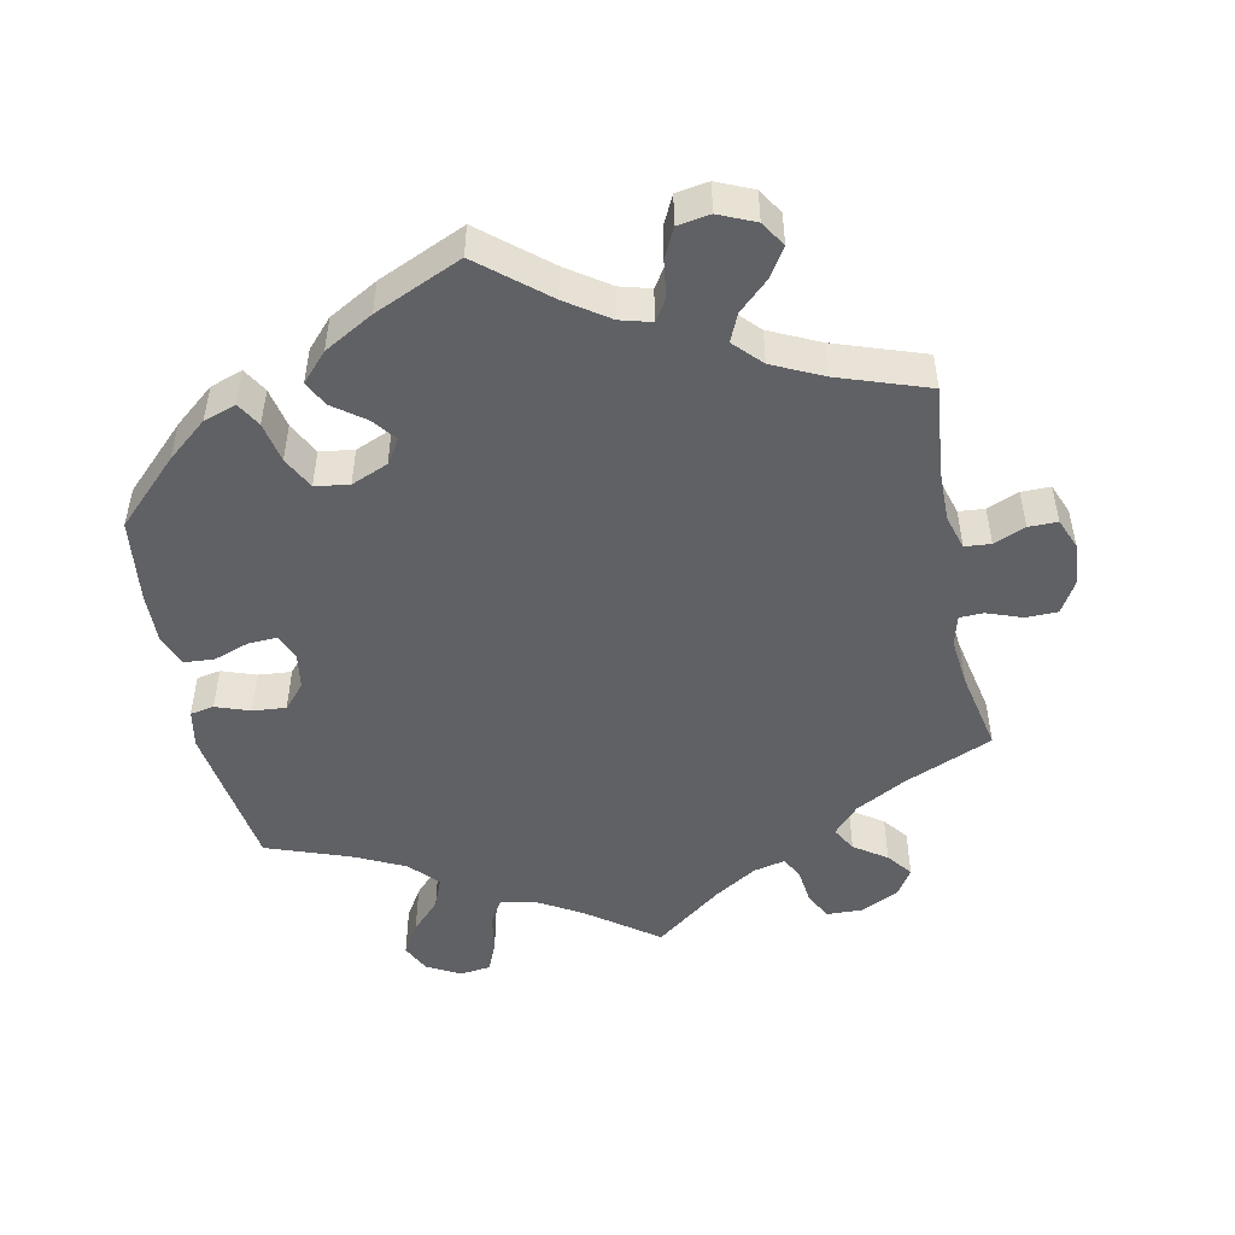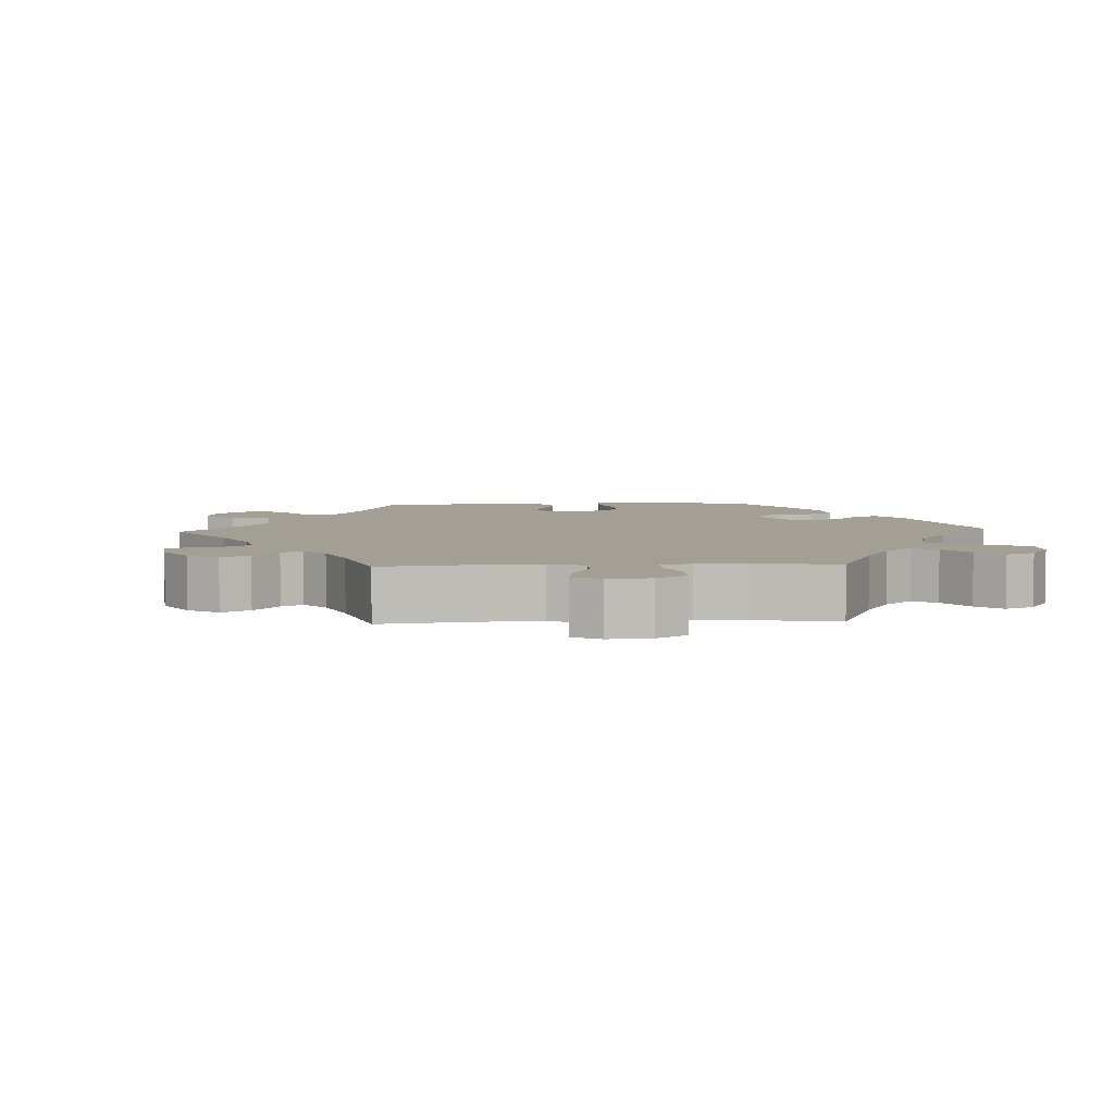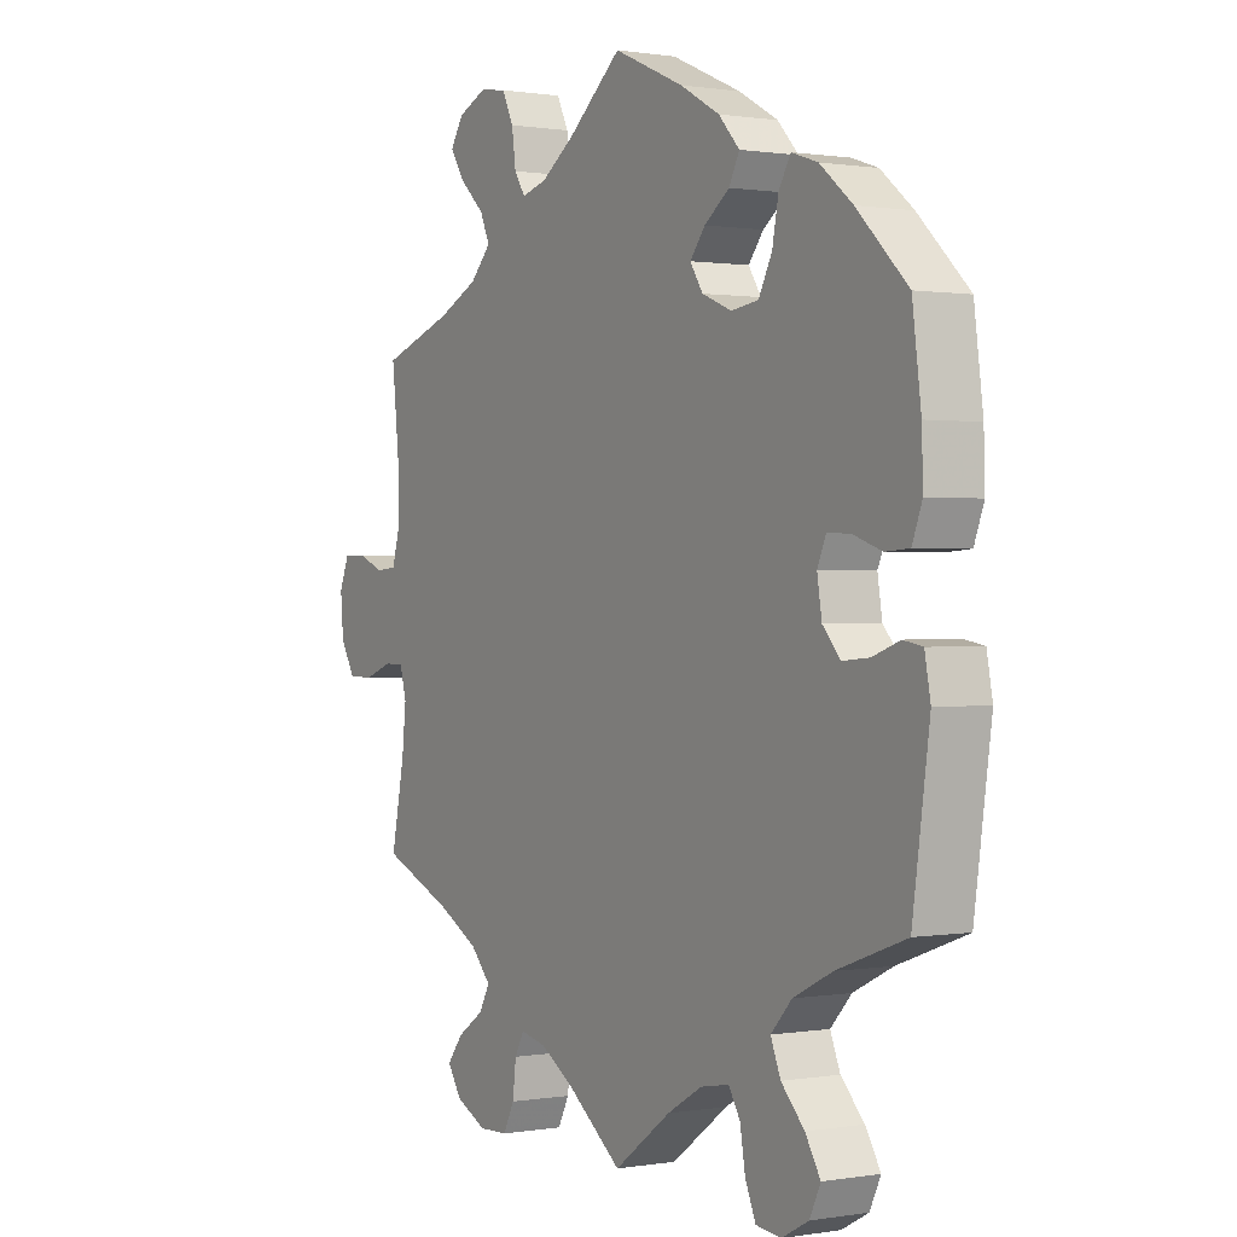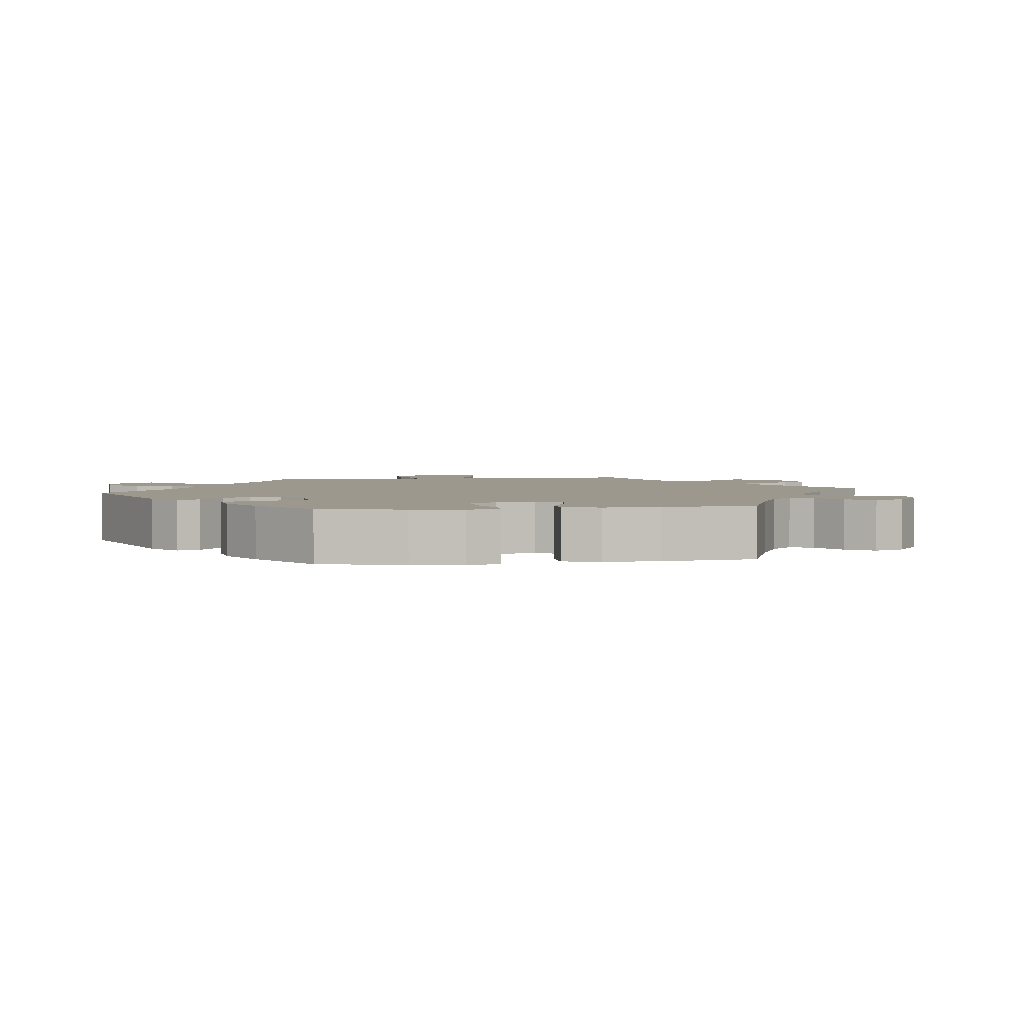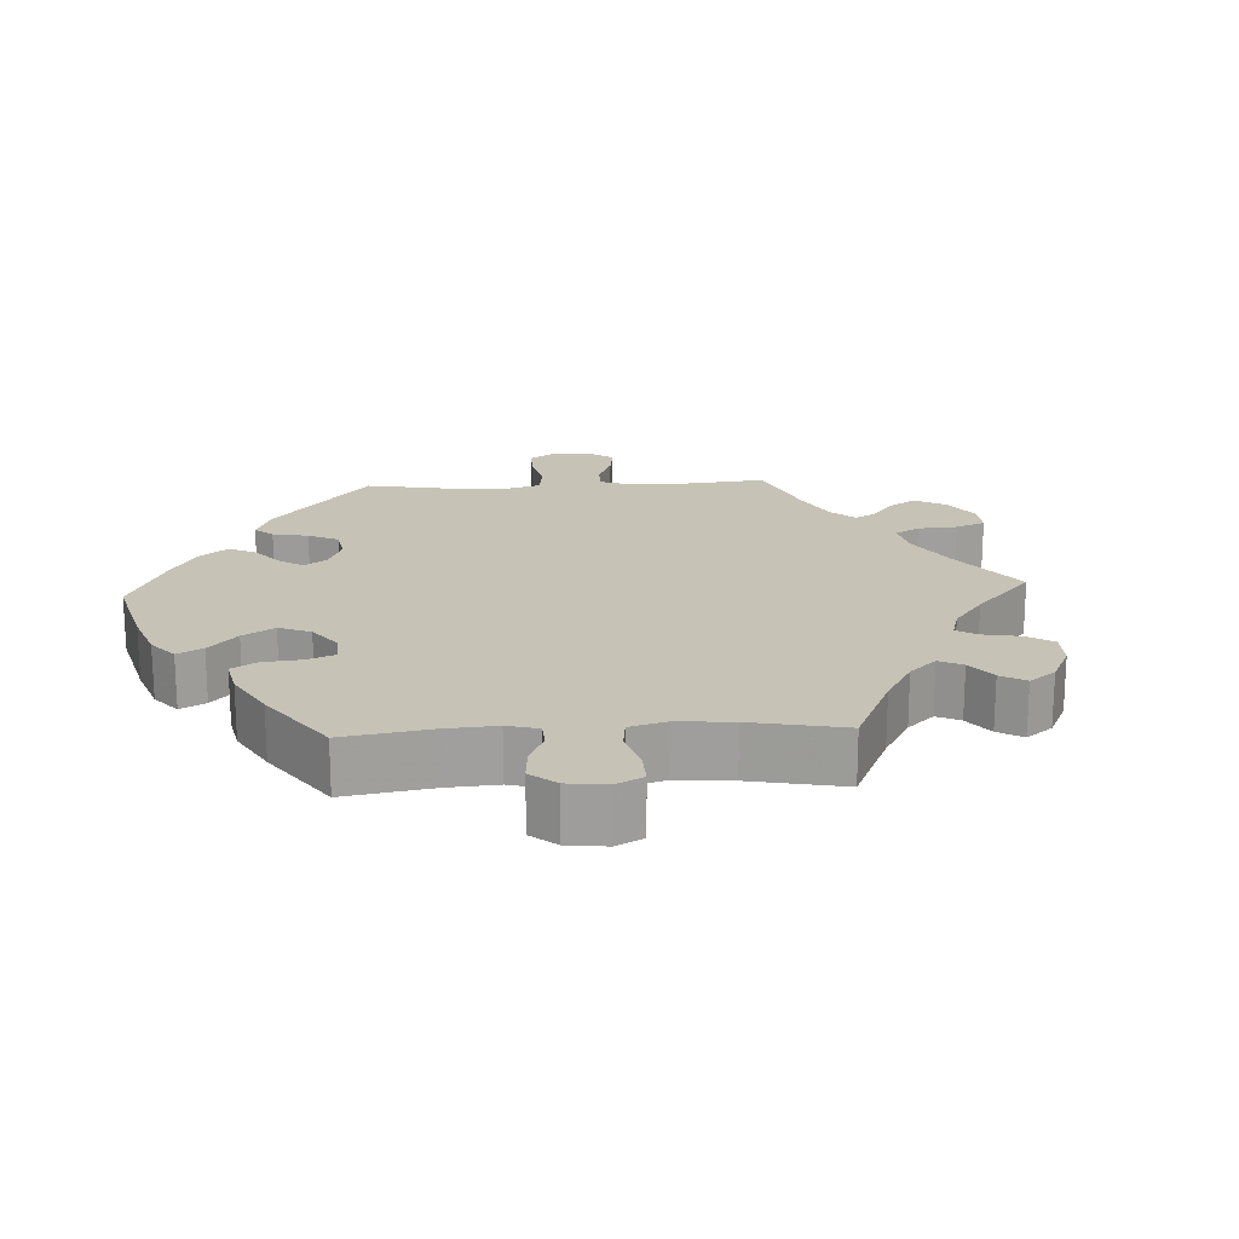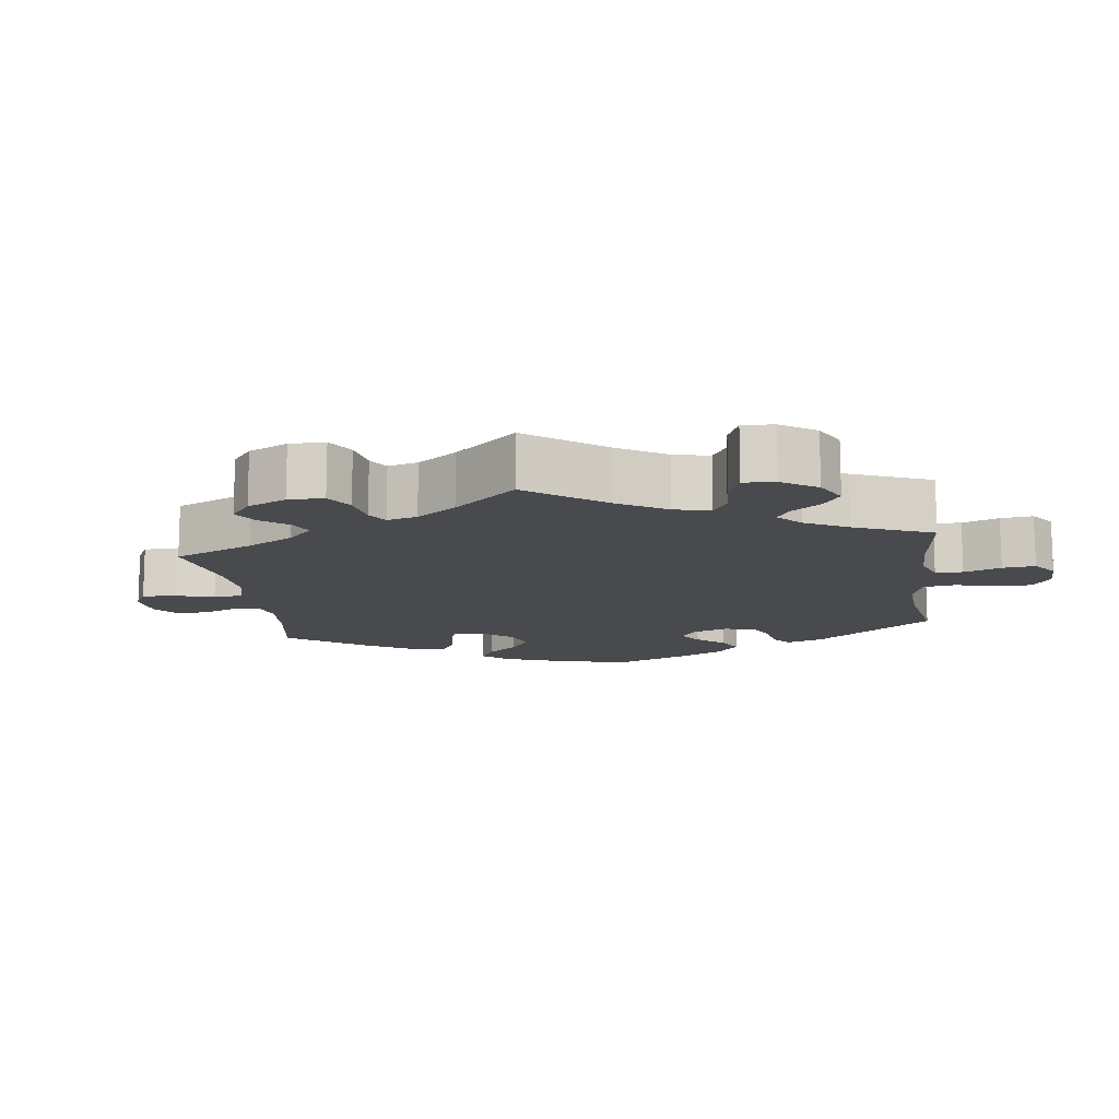
<metadata>
{"format":"obj","ext":"obj","renderer":"f3d","projection":"perspective","resolution":1024,"background":"white","views":[{"elev":-49.3,"azim":11.7,"up":"+Y"},{"elev":5.6,"azim":147.3,"up":"+Y"},{"elev":0.6,"azim":-121.7,"up":"+Z"},{"elev":3.1,"azim":-38.2,"up":"+Y"},{"elev":18.9,"azim":27.0,"up":"+Y"},{"elev":-12.9,"azim":127.8,"up":"+Y"}]}
</metadata>
<code>
v 0.378 0.07 -0.341
v 0.308 0.07 -0.379
v 0.273 0.07 -0.417
v 0.292 0.07 -0.451
v 0.337 0.07 -0.482
v 0.364 0.07 -0.517
v 0.34 0.07 -0.554
v 0.287 0.07 -0.58
v 0.237 0.07 -0.578
v 0.218 0.07 -0.54
v 0.212 0.07 -0.49
v 0.196 0.07 -0.46
v 0.152 0.07 -0.47
v 0.094 0.07 -0.506
v 0 0.07 -0.578
v -0.098 0.07 -0.506
v -0.158 0.07 -0.471
v -0.207 0.07 -0.462
v -0.227 0.07 -0.495
v -0.236 0.07 -0.549
v -0.254 0.07 -0.591
v -0.297 0.07 -0.596
v -0.343 0.07 -0.571
v -0.362 0.07 -0.531
v -0.336 0.07 -0.488
v -0.296 0.07 -0.446
v -0.279 0.07 -0.404
v -0.315 0.07 -0.365
v -0.382 0.07 -0.332
v -0.5 0.07 -0.289
v -0.529 0.07 -0.082
v -0.519 0.07 -0.029
v -0.486 0.07 -0.023
v -0.439 0.07 -0.04
v -0.393 0.07 -0.044
v -0.363 0.07 -0.01
v -0.355 0.07 0.04
v -0.37 0.07 0.075
v -0.41 0.07 0.073
v -0.459 0.07 0.056
v -0.5 0.07 0.059
v -0.517 0.07 0.104
v -0.515 0.07 0.173
v -0.5 0.07 0.289
v -0.413 0.07 0.374
v -0.357 0.07 0.42
v -0.312 0.07 0.435
v -0.292 0.07 0.401
v -0.281 0.07 0.345
v -0.258 0.07 0.3
v -0.211 0.07 0.293
v -0.16 0.07 0.314
v -0.138 0.07 0.348
v -0.164 0.07 0.381
v -0.207 0.07 0.413
v -0.225 0.07 0.448
v -0.189 0.07 0.487
v -0.121 0.07 0.525
v 0 0.07 0.578
v 0.092 0.07 0.501
v 0.15 0.07 0.461
v 0.193 0.07 0.449
v 0.212 0.07 0.478
v 0.219 0.07 0.529
v 0.239 0.07 0.57
v 0.284 0.07 0.577
v 0.334 0.07 0.555
v 0.356 0.07 0.52
v 0.331 0.07 0.481
v 0.289 0.07 0.442
v 0.272 0.07 0.404
v 0.308 0.07 0.366
v 0.377 0.07 0.333
v 0.501 0.07 0.29
v 0.488 0.07 0.168
v 0.487 0.07 0.095
v 0.501 0.07 0.047
v 0.537 0.07 0.044
v 0.581 0.07 0.062
v 0.621 0.07 0.062
v 0.638 0.07 0.02
v 0.633 0.07 -0.04
v 0.608 0.07 -0.083
v 0.564 0.07 -0.084
v 0.515 0.07 -0.066
v 0.482 0.07 -0.067
v 0.471 0.07 -0.109
v 0.478 0.07 -0.176
v 0.501 0.07 -0.289
v 0.378 0 -0.341
v 0.308 0 -0.379
v 0.273 0 -0.417
v 0.292 0 -0.451
v 0.337 0 -0.482
v 0.364 0 -0.517
v 0.34 0 -0.554
v 0.287 0 -0.58
v 0.237 0 -0.578
v 0.218 0 -0.54
v 0.212 0 -0.49
v 0.196 0 -0.46
v 0.152 0 -0.47
v 0.094 0 -0.506
v 0 0 -0.578
v -0.098 0 -0.506
v -0.158 0 -0.471
v -0.207 0 -0.462
v -0.227 0 -0.495
v -0.236 0 -0.549
v -0.254 0 -0.591
v -0.297 0 -0.596
v -0.343 0 -0.571
v -0.362 0 -0.531
v -0.336 0 -0.488
v -0.296 0 -0.446
v -0.279 0 -0.404
v -0.315 0 -0.365
v -0.382 0 -0.332
v -0.5 0 -0.289
v -0.529 0 -0.082
v -0.519 0 -0.029
v -0.486 0 -0.023
v -0.439 0 -0.04
v -0.393 0 -0.044
v -0.363 0 -0.01
v -0.355 0 0.04
v -0.37 0 0.075
v -0.41 0 0.073
v -0.459 0 0.056
v -0.5 0 0.059
v -0.517 0 0.104
v -0.515 0 0.173
v -0.5 0 0.289
v -0.413 0 0.374
v -0.357 0 0.42
v -0.312 0 0.435
v -0.292 0 0.401
v -0.281 0 0.345
v -0.258 0 0.3
v -0.211 0 0.293
v -0.16 0 0.314
v -0.138 0 0.348
v -0.164 0 0.381
v -0.207 0 0.413
v -0.225 0 0.448
v -0.189 0 0.487
v -0.121 0 0.525
v 0 0 0.578
v 0.092 0 0.501
v 0.15 0 0.461
v 0.193 0 0.449
v 0.212 0 0.478
v 0.219 0 0.529
v 0.239 0 0.57
v 0.284 0 0.577
v 0.334 0 0.555
v 0.356 0 0.52
v 0.331 0 0.481
v 0.289 0 0.442
v 0.272 0 0.404
v 0.308 0 0.366
v 0.377 0 0.333
v 0.501 0 0.29
v 0.488 0 0.168
v 0.487 0 0.095
v 0.501 0 0.047
v 0.537 0 0.044
v 0.581 0 0.062
v 0.621 0 0.062
v 0.638 0 0.02
v 0.633 0 -0.04
v 0.608 0 -0.083
v 0.564 0 -0.084
v 0.515 0 -0.066
v 0.482 0 -0.067
v 0.471 0 -0.109
v 0.478 0 -0.176
v 0.501 0 -0.289
f 88 89 1
f 87 88 1 2
f 86 87 2 3
f 82 83 84 85
f 82 85 86
f 81 82 86
f 78 79 80 81
f 77 78 81 86
f 76 77 86 3
f 73 74 75
f 72 73 75 76
f 71 72 76 3
f 67 68 69 70
f 67 70 71
f 66 67 71
f 63 64 65 66
f 62 63 66 71
f 61 62 71 3
f 57 58 59 60
f 57 60 61 3
f 54 55 56 57
f 53 54 57
f 46 47 48 49
f 46 49 50
f 45 46 50
f 44 45 50
f 43 44 50 51
f 39 40 41 42
f 38 39 42 43
f 31 32 33 34
f 29 30 31 34
f 28 29 34 35
f 27 28 35 36
f 23 24 25 26
f 23 26 27
f 22 23 27
f 19 20 21 22
f 18 19 22 27
f 17 18 27 36
f 14 15 16
f 13 14 16 17
f 12 13 17 36
f 8 9 10 11
f 8 11 12
f 7 8 12
f 4 5 6 7
f 3 4 7 12
f 53 57 3 12
f 38 43 51
f 37 38 51 52
f 36 37 52
f 12 36 52 53
f 90 178 177
f 91 90 177 176
f 92 91 176 175
f 174 173 172 171
f 175 174 171
f 175 171 170
f 170 169 168 167
f 175 170 167 166
f 92 175 166 165
f 164 163 162
f 165 164 162 161
f 92 165 161 160
f 159 158 157 156
f 160 159 156
f 160 156 155
f 155 154 153 152
f 160 155 152 151
f 92 160 151 150
f 149 148 147 146
f 92 150 149 146
f 146 145 144 143
f 146 143 142
f 138 137 136 135
f 139 138 135
f 139 135 134
f 139 134 133
f 140 139 133 132
f 131 130 129 128
f 132 131 128 127
f 123 122 121 120
f 123 120 119 118
f 124 123 118 117
f 125 124 117 116
f 115 114 113 112
f 116 115 112
f 116 112 111
f 111 110 109 108
f 116 111 108 107
f 125 116 107 106
f 105 104 103
f 106 105 103 102
f 125 106 102 101
f 100 99 98 97
f 101 100 97
f 101 97 96
f 96 95 94 93
f 101 96 93 92
f 101 92 146 142
f 140 132 127
f 141 140 127 126
f 141 126 125
f 142 141 125 101
f 1 90 91 2
f 2 91 92 3
f 3 92 93 4
f 4 93 94 5
f 5 94 95 6
f 6 95 96 7
f 7 96 97 8
f 8 97 98 9
f 9 98 99 10
f 10 99 100 11
f 11 100 101 12
f 12 101 102 13
f 13 102 103 14
f 14 103 104 15
f 15 104 105 16
f 16 105 106 17
f 17 106 107 18
f 18 107 108 19
f 19 108 109 20
f 20 109 110 21
f 21 110 111 22
f 22 111 112 23
f 23 112 113 24
f 24 113 114 25
f 25 114 115 26
f 26 115 116 27
f 27 116 117 28
f 28 117 118 29
f 29 118 119 30
f 30 119 120 31
f 31 120 121 32
f 32 121 122 33
f 33 122 123 34
f 34 123 124 35
f 35 124 125 36
f 36 125 126 37
f 37 126 127 38
f 38 127 128 39
f 39 128 129 40
f 40 129 130 41
f 41 130 131 42
f 42 131 132 43
f 43 132 133 44
f 44 133 134 45
f 45 134 135 46
f 46 135 136 47
f 47 136 137 48
f 48 137 138 49
f 49 138 139 50
f 50 139 140 51
f 51 140 141 52
f 52 141 142 53
f 53 142 143 54
f 54 143 144 55
f 55 144 145 56
f 56 145 146 57
f 57 146 147 58
f 58 147 148 59
f 59 148 149 60
f 60 149 150 61
f 61 150 151 62
f 62 151 152 63
f 63 152 153 64
f 64 153 154 65
f 65 154 155 66
f 66 155 156 67
f 67 156 157 68
f 68 157 158 69
f 69 158 159 70
f 70 159 160 71
f 71 160 161 72
f 72 161 162 73
f 73 162 163 74
f 74 163 164 75
f 75 164 165 76
f 76 165 166 77
f 77 166 167 78
f 78 167 168 79
f 79 168 169 80
f 80 169 170 81
f 81 170 171 82
f 82 171 172 83
f 83 172 173 84
f 84 173 174 85
f 85 174 175 86
f 86 175 176 87
f 87 176 177 88
f 88 177 178 89
f 89 178 90 1

</code>
